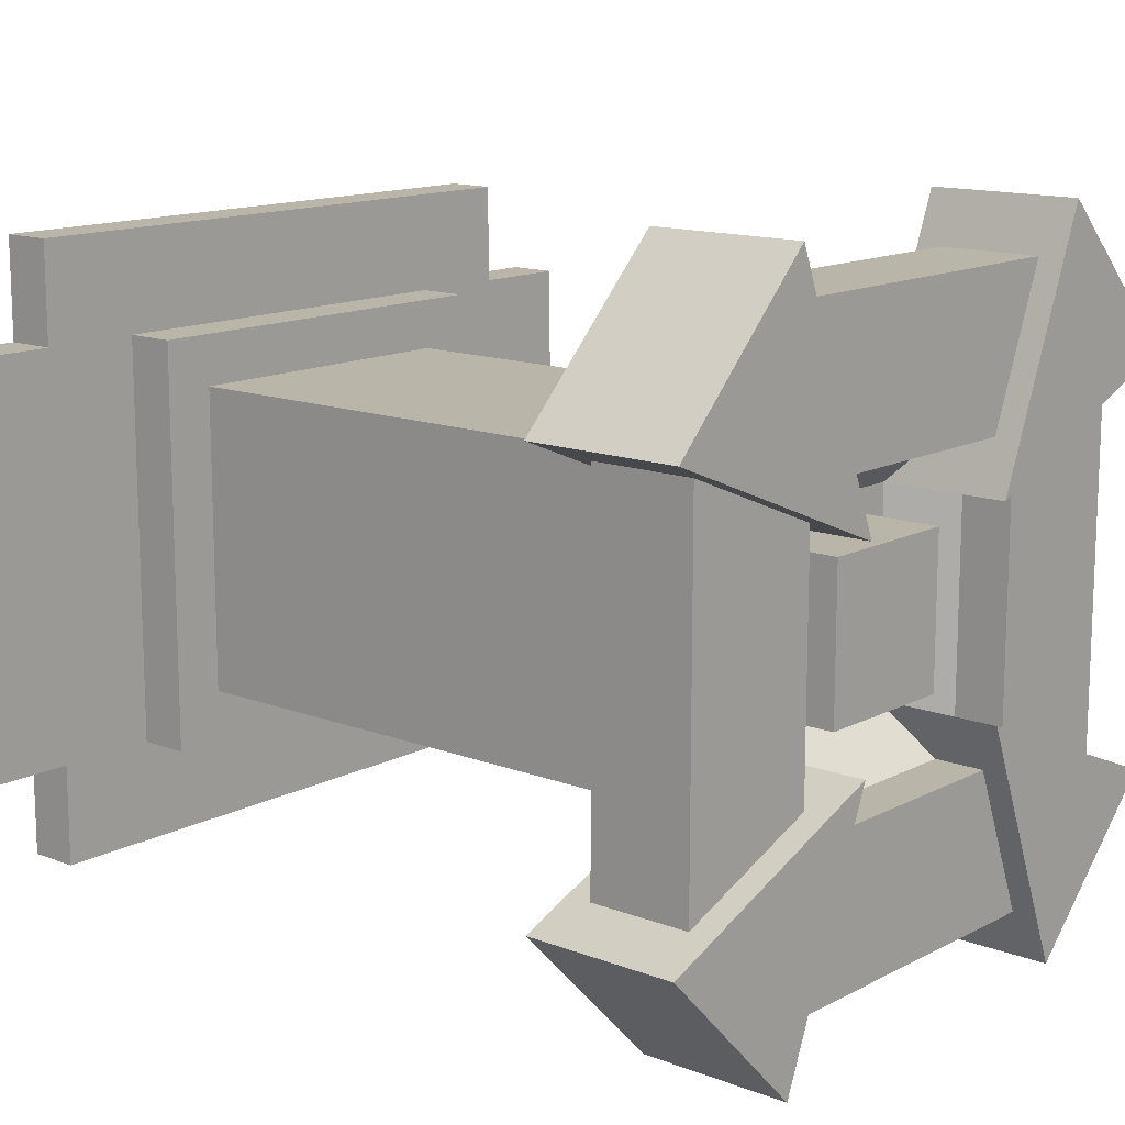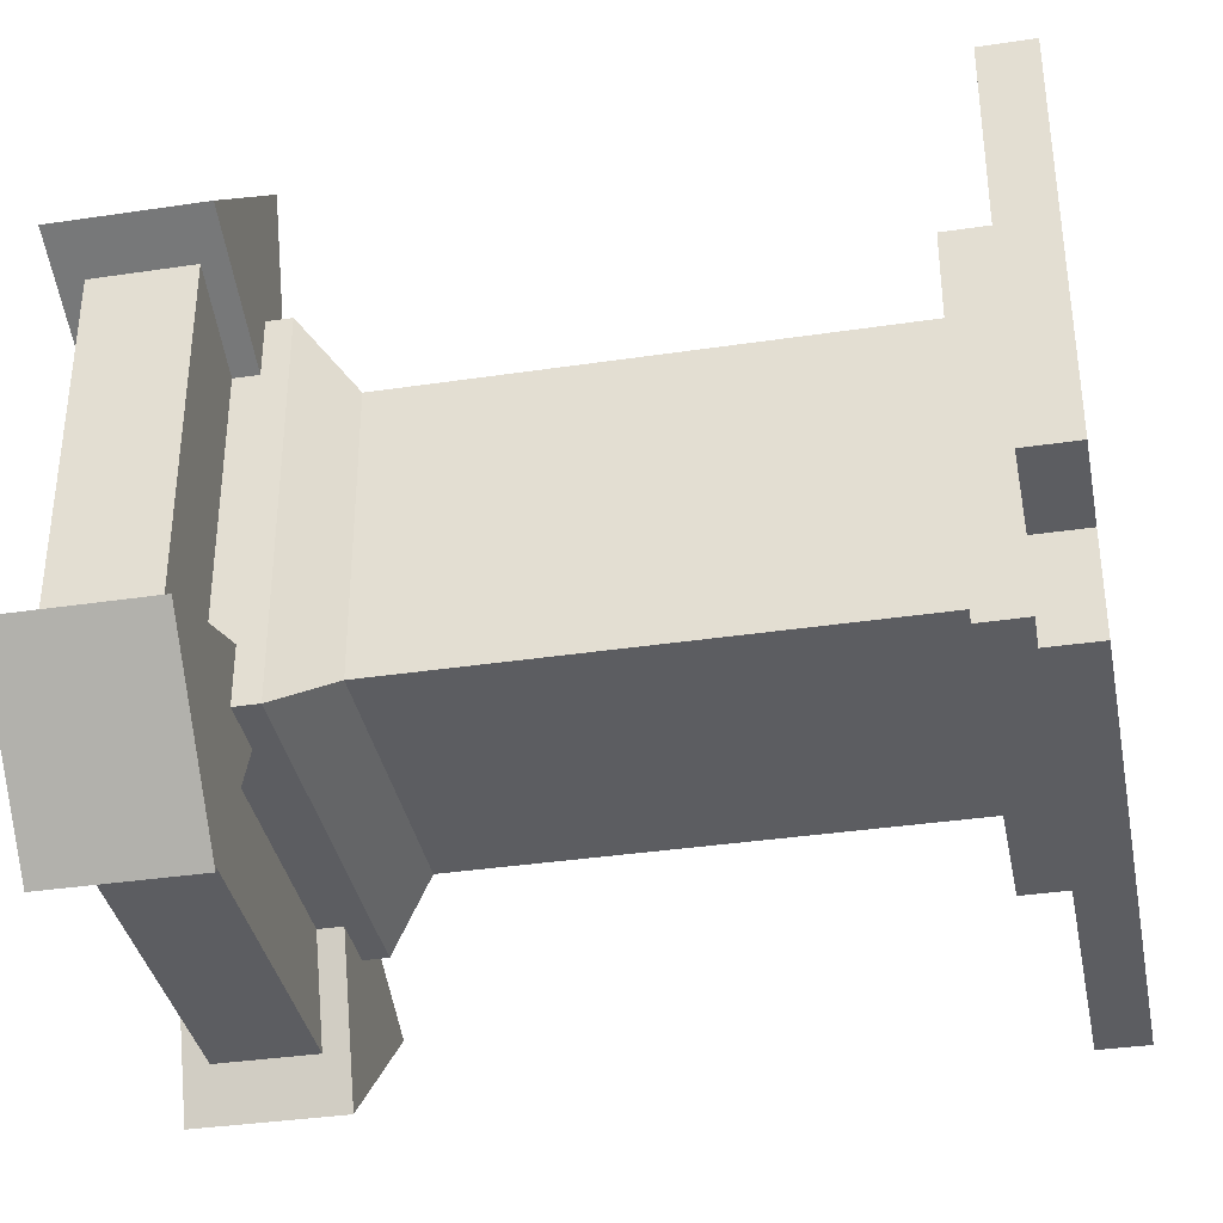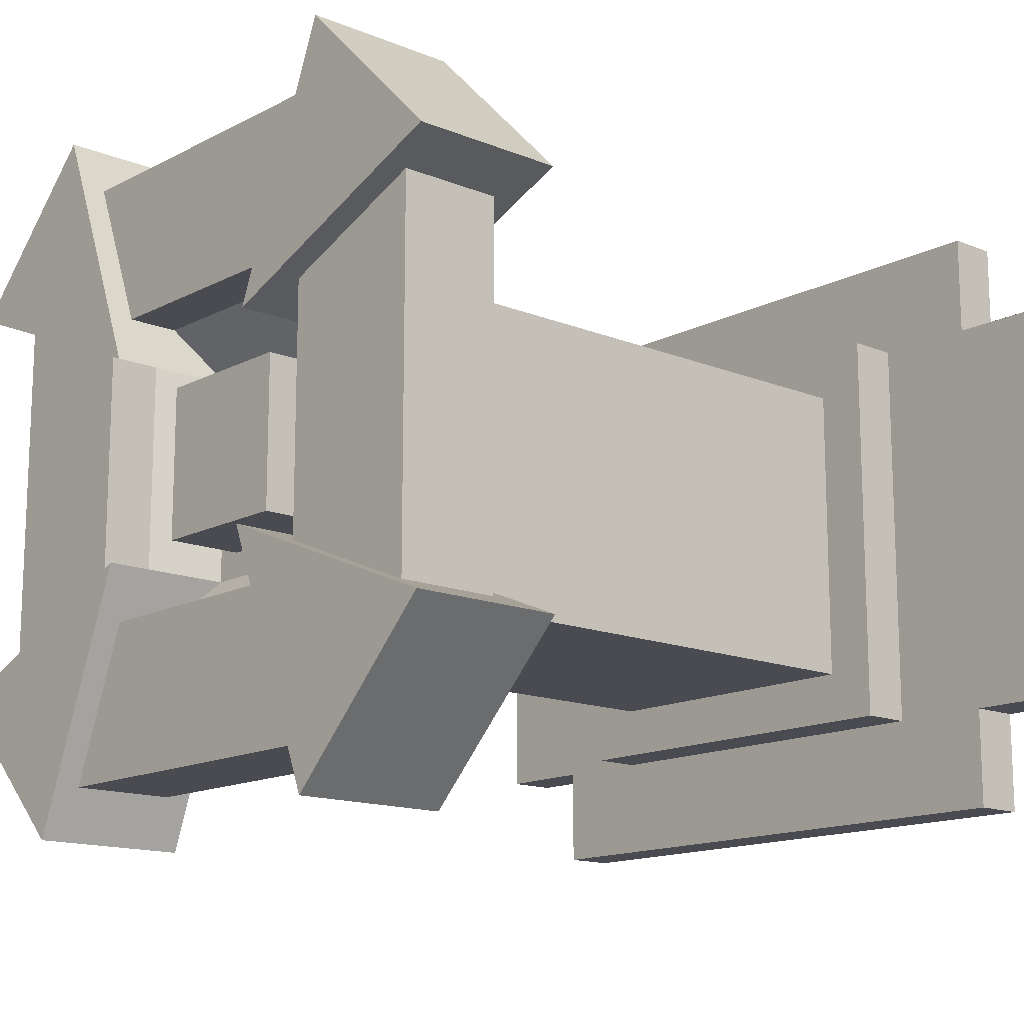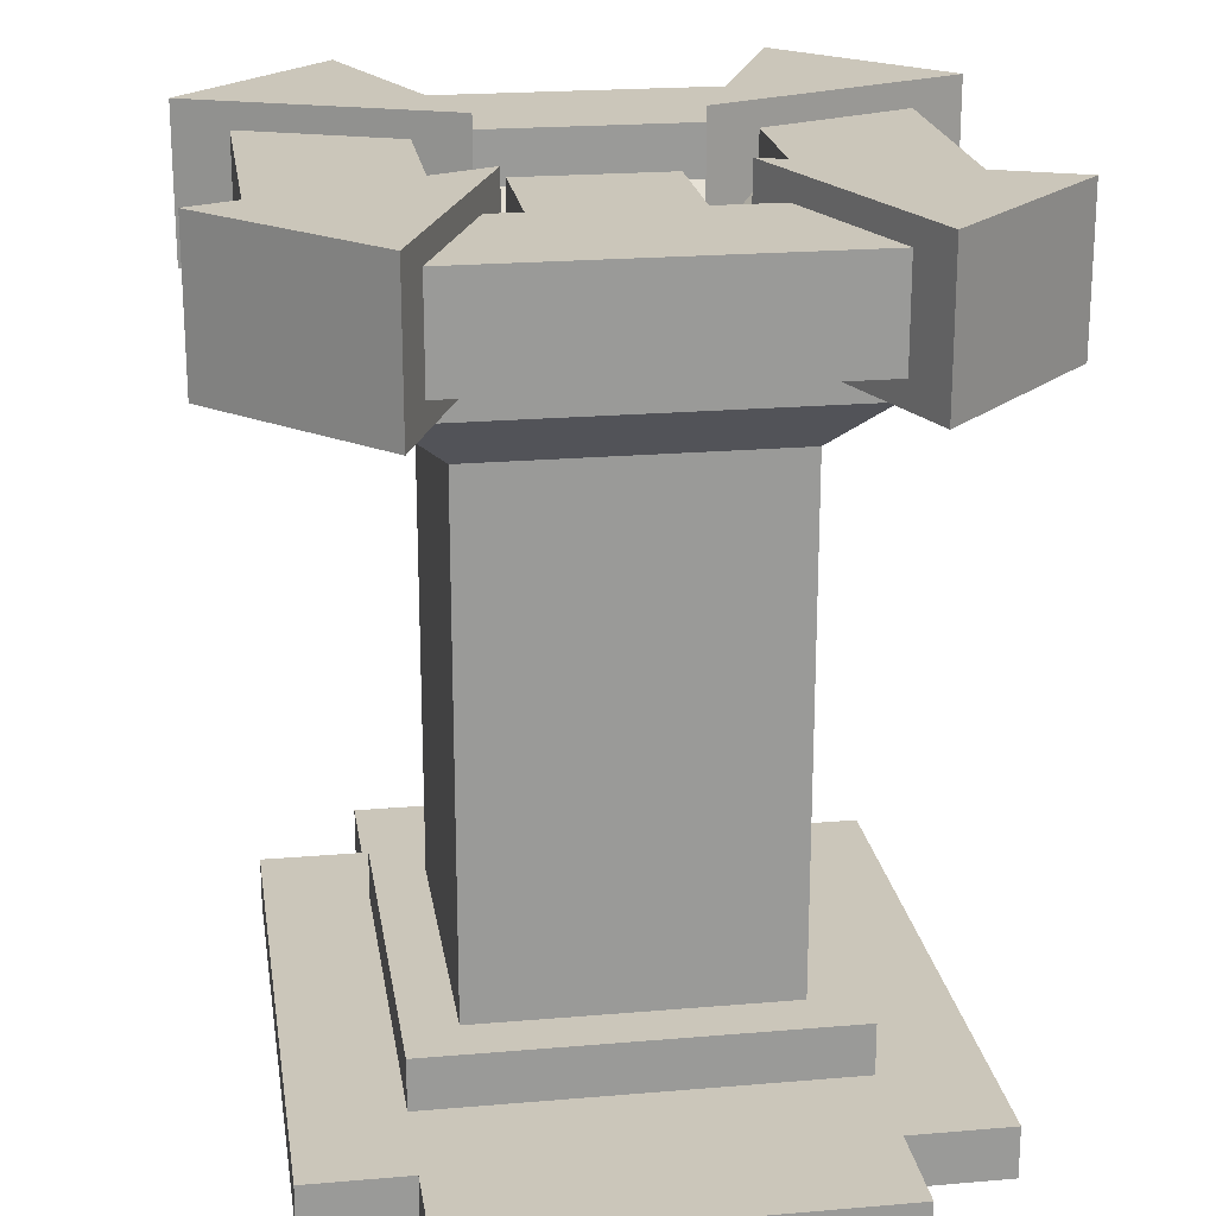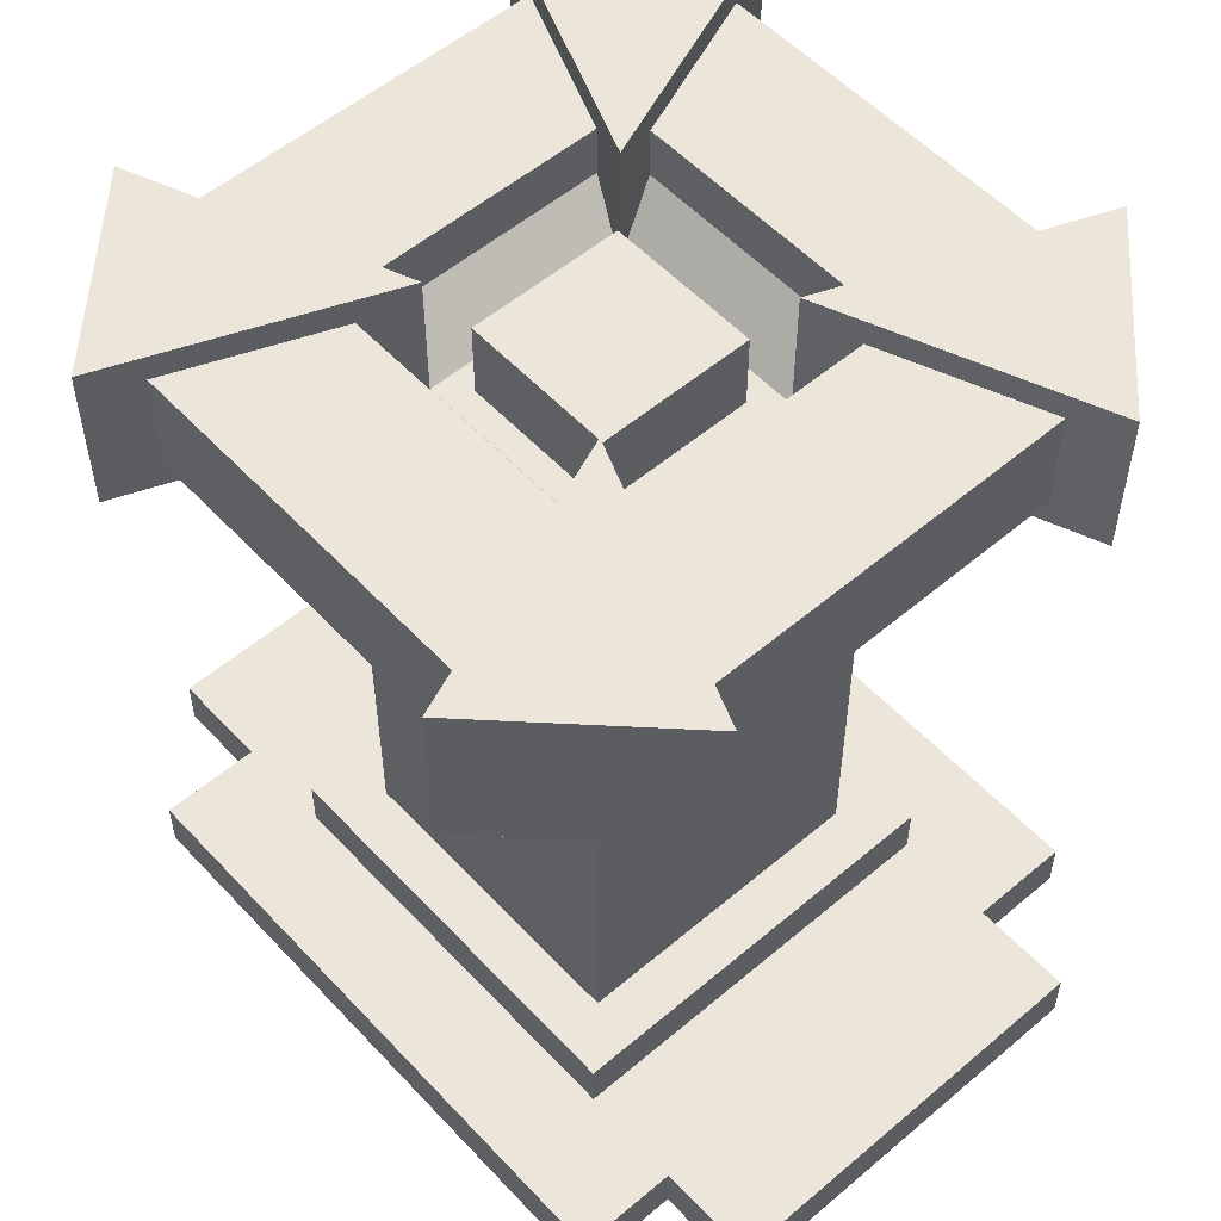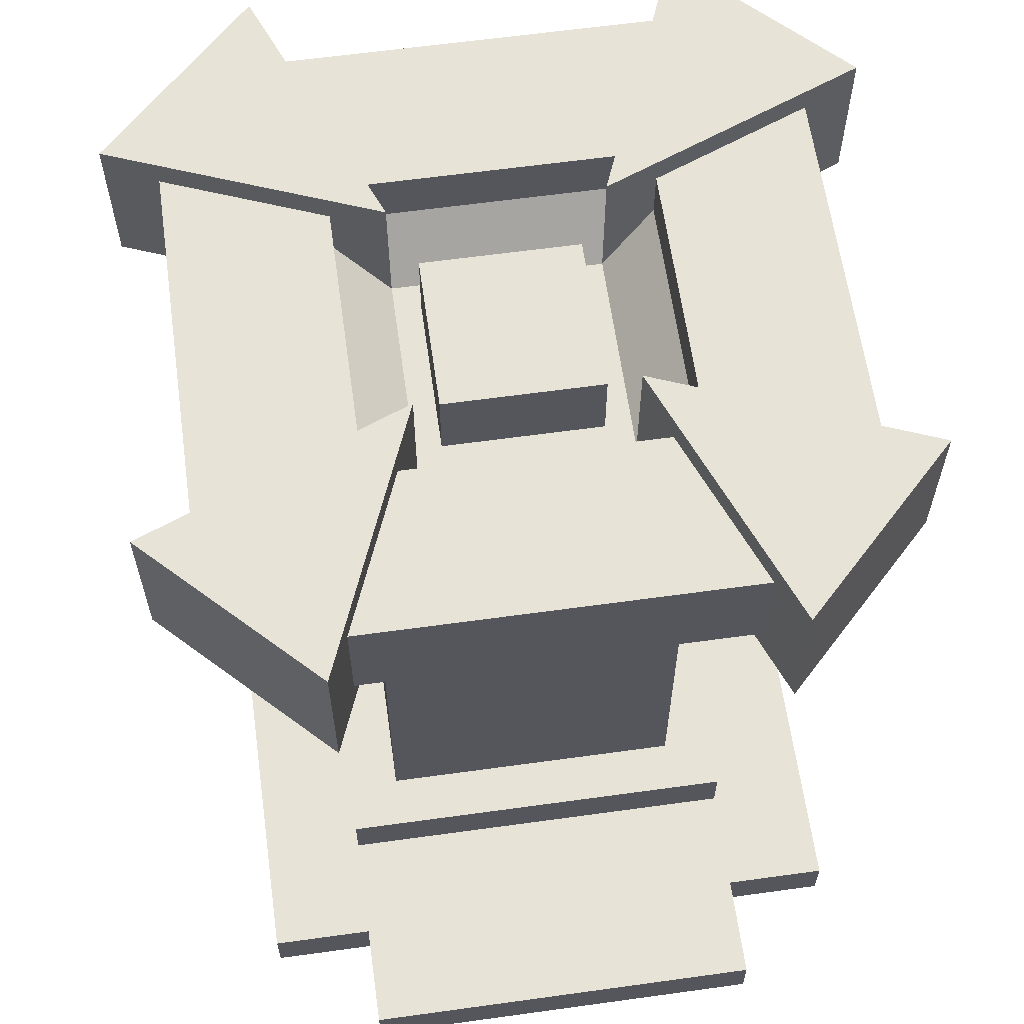
<metadata>
{"format":"obj","ext":"obj","renderer":"f3d","projection":"perspective","resolution":1024,"background":"white","views":[{"elev":13.5,"azim":130.7,"up":"+Z"},{"elev":-36.4,"azim":-79.0,"up":"+Z"},{"elev":-14.4,"azim":-131.6,"up":"+Z"},{"elev":21.2,"azim":-98.7,"up":"+Y"},{"elev":54.5,"azim":-131.9,"up":"+Y"},{"elev":62.1,"azim":-98.0,"up":"+Y"}]}
</metadata>
<code>
o CALEFACTOR_Cube.014
v 0.25 0.125 0.75
v 0.75 0.125 0.75
v 0.25 0.0625 0.75
v 0.75 0.0625 0.75
v 0.25 0.0625 0.875
v 0.75 0.0625 0.875
v 0.125 0.0625 0.75
v 0.25 0 0.875
v 0.875 0.0625 0.875
v 0.125 0.0625 0.875
v 0.5 0.0625 0.75
v 0.5 0.125 0.75
v 0.5 0.0625 0.875
v 0.5 0 0.875
v 0.5 0.125 0.6875
v 0.5 0 0.5
v 0.25 0 0.125
v 0.75 0 0.125
v 0.875 0 0.25
v 0.875 0 0.75
v 0.75 0 0.875
v 0.125 0 0.75
v 0.125 0 0.875
v 0.875 0 0.5
v 0.6875 0.125 0.3125
v 0.75 0.125 0.25
v 0.875 0.0625 0.75
v 0.875 0.0625 0.25
v 0.875 0.0625 0.125
v 0.875 0 0.875
v 0.75 0.0625 0.5
v 0.75 0.125 0.5
v 0.875 0.0625 0.5
v 0.6875 0.125 0.5
v 0.25 0.125 0.25
v 0.75 0.0625 0.25
v 0.25 0.0625 0.25
v 0.75 0.0625 0.125
v 0.25 0.0625 0.125
v 0.125 0.0625 0.125
v 0.875 0 0.125
v 0.5 0.0625 0.25
v 0.5 0.125 0.25
v 0.5 0.0625 0.125
v 0.5 0 0.125
v 0.5 0.125 0.3125
v 0.3125 0.125 0.6875
v 0.3125 0.125 0.3125
v 0.125 0.0625 0.25
v 0.125 0 0.25
v 0.125 0 0.125
v 0.25 0.0625 0.5
v 0.25 0.125 0.5
v 0.125 0.0625 0.5
v 0.125 0 0.5
v 0.3125 0.125 0.5
v 0.3125 1 0.6875
v 0.6875 0.75 0.3125
v 0.3125 1 0.3125
v 0.6875 1 0.6875
v 0.6875 1 0.3125
v 0.8125 1 0.75
v 0.1875 1 0.25
v 0.75 1 0.1875
v 0.25 1 0.75
v 0.25 1 0.25
v 0.75 1 0.25
v 0.75 1 0.75
v 0.3125 0.9375 0.6875
v 0.3125 0.9375 0.3125
v 0.4375 0.875 0.5625
v 0.4375 0.875 0.4375
v 0.5625 0.875 0.4375
v 0.5625 0.875 0.5625
v 0.6875 0.125 0.6875
v 0.25 1 0.875
v 0.25 0.875 0.875
v 0.75 0.875 0.875
v 0.75 1 0.875
v 0.125 0.875 0.25
v 0.125 1 0.25
v 0.125 1 0.75
v 0.125 0.875 0.75
v 0.75 1 0.125
v 0.75 0.875 0.125
v 0.25 0.875 0.125
v 0.25 1 0.125
v 0.875 1 0.25
v 0.875 0.875 0.25
v 0.875 0.875 0.75
v 0.875 1 0.75
v 0.5938 0.9688 0.5938
v 0.5938 0.9688 0.4062
v 0.4062 0.9688 0.4062
v 0.4062 0.9688 0.5938
v 0.4062 0.8438 0.5938
v 0.4062 0.8438 0.4062
v 0.5938 0.8438 0.4062
v 0.5938 0.8438 0.5938
v 0.8125 1 0.25
v 0.75 1 0.8125
v 0.25 1 0.1875
v 0.6875 0.9375 0.3125
v 0.6875 0.9375 0.6875
v 0.25 0.875 0.25
v 0.25 0.875 0.75
v 0.75 0.875 0.25
v 0.75 0.875 0.75
v 0.6875 0.75 0.6875
v 0.3125 0.75 0.3125
v 0.3125 0.75 0.6875
v 0.25 0.8125 0.25
v 0.25 0.8125 0.75
v 0.75 0.8125 0.25
v 0.75 0.8125 0.75
v 0.25 1 0.8125
v 0.1875 1 0.75
v 0.1875 0.875 0.75
v 0.25 0.875 0.8125
v 0.8125 0.875 0.75
v 0.75 0.875 0.8125
v 0.75 0.875 0.1875
v 0.8125 0.875 0.25
v 0.1875 0.875 0.25
v 0.25 0.875 0.1875
v 0.375 0.875 0.625
v 0.375 0.875 0.375
v 0.625 0.875 0.375
v 0.625 0.875 0.625
v 0.75 0.8438 0.9375
v 0.75 1.031 0.9375
v 0.625 0.8438 0.625
v 0.625 1.031 0.625
v 0.9375 0.8438 0.75
v 0.9375 1.031 0.75
v 0.25 0.8438 0.0625
v 0.25 1.031 0.0625
v 0.375 0.8438 0.375
v 0.375 1.031 0.375
v 0.0625 0.8438 0.25
v 0.0625 1.031 0.25
v 0.9375 0.8438 0.25
v 0.9375 1.031 0.25
v 0.625 0.8438 0.375
v 0.625 1.031 0.375
v 0.75 0.8438 0.0625
v 0.75 1.031 0.0625
v 0.0625 0.8438 0.75
v 0.0625 1.031 0.75
v 0.375 0.8438 0.625
v 0.375 1.031 0.625
v 0.25 0.8438 0.9375
v 0.25 1.031 0.9375
v 0 0 0.75
v 0 0.0625 0.75
v 0 0 0.25
v 0 0.0625 0.25
v 0.125 0 0.75
v 0.125 0.0625 0.75
v 0.125 0 0.25
v 0.125 0.0625 0.25
v 1 0 0.25
v 1 0.0625 0.25
v 1 0 0.75
v 1 0.0625 0.75
v 0.875 0 0.25
v 0.875 0.0625 0.25
v 0.875 0 0.75
v 0.875 0.0625 0.75
f 15 47 1 12
f 12 1 3 11
f 13 5 8 14
f 11 3 5 13
f 19 16 18 41
f 45 16 17
f 18 16 45
f 3 7 10 5
f 21 16 20 30
f 10 23 8 5
f 6 21 30 9
f 24 16 19
f 20 16 24
f 4 11 13 6
f 6 13 14 21
f 2 12 11 4
f 75 15 12 2
f 14 16 21
f 8 16 14
f 17 16 50 51
f 55 16 22
f 50 16 55
f 34 75 2 32
f 32 2 4 31
f 33 27 20 24
f 31 4 27 33
f 4 6 9 27
f 9 30 20 27
f 28 19 41 29
f 36 31 33 28
f 28 33 24 19
f 26 32 31 36
f 25 34 32 26
f 46 25 26 43
f 43 26 36 42
f 44 38 18 45
f 42 36 38 44
f 36 28 29 38
f 29 41 18 38
f 39 17 51 40
f 37 42 44 39
f 39 44 45 17
f 35 43 42 37
f 48 46 43 35
f 56 48 35 53
f 53 35 37 52
f 54 49 50 55
f 52 37 49 54
f 37 39 40 49
f 40 51 50 49
f 7 22 23 10
f 3 52 54 7
f 7 54 55 22
f 1 53 52 3
f 47 56 53 1
f 120 123 89 90
f 47 75 109 111
f 105 125 122 107
f 57 59 66 65
f 59 61 67 66
f 61 60 68 67
f 60 57 65 68
f 70 69 126 127
f 69 104 129 126
f 103 70 127 128
f 104 103 128 129
f 58 25 48 110
f 66 67 64 102
f 109 75 25 58
f 79 76 77 78
f 102 64 84 87
f 82 81 80 83
f 107 123 120 108
f 100 62 91 88
f 87 84 85 86
f 117 63 81 82
f 88 91 90 89
f 110 48 47 111
f 99 98 93 92
f 98 97 94 93
f 96 99 92 95
f 93 94 95 92
f 97 96 95 94
f 67 68 62 100
f 68 65 116 101
f 65 66 63 117
f 107 108 115 114
f 101 116 76 79
f 61 59 70 103
f 57 60 104 69
f 59 57 69 70
f 60 61 103 104
f 58 114 115 109
f 109 115 113 111
f 58 110 112 114
f 111 113 112 110
f 108 106 113 115
f 124 118 83 80
f 108 121 119 106
f 78 77 119 121
f 106 118 124 105
f 106 105 112 113
f 105 107 114 112
f 122 125 86 85
f 71 72 127 126
f 72 73 128 127
f 73 74 129 128
f 74 71 126 129
f 131 133 132 130
f 133 135 134 132
f 132 134 130
f 134 135 131 130
f 133 131 135
f 137 139 138 136
f 139 141 140 138
f 138 140 136
f 141 139 137
f 143 145 144 142
f 145 147 146 144
f 144 146 142
f 146 147 143 142
f 145 143 147
f 149 151 150 148
f 151 153 152 150
f 150 152 148
f 152 153 149 148
f 151 149 153
f 22 16 8 23
f 140 141 137 136
f 154 155 157 156
f 156 157 161 160
f 158 159 155 154
f 156 160 158 154
f 161 157 155 159
f 162 163 165 164
f 164 165 169 168
f 166 167 163 162
f 164 168 166 162
f 169 165 163 167

</code>
